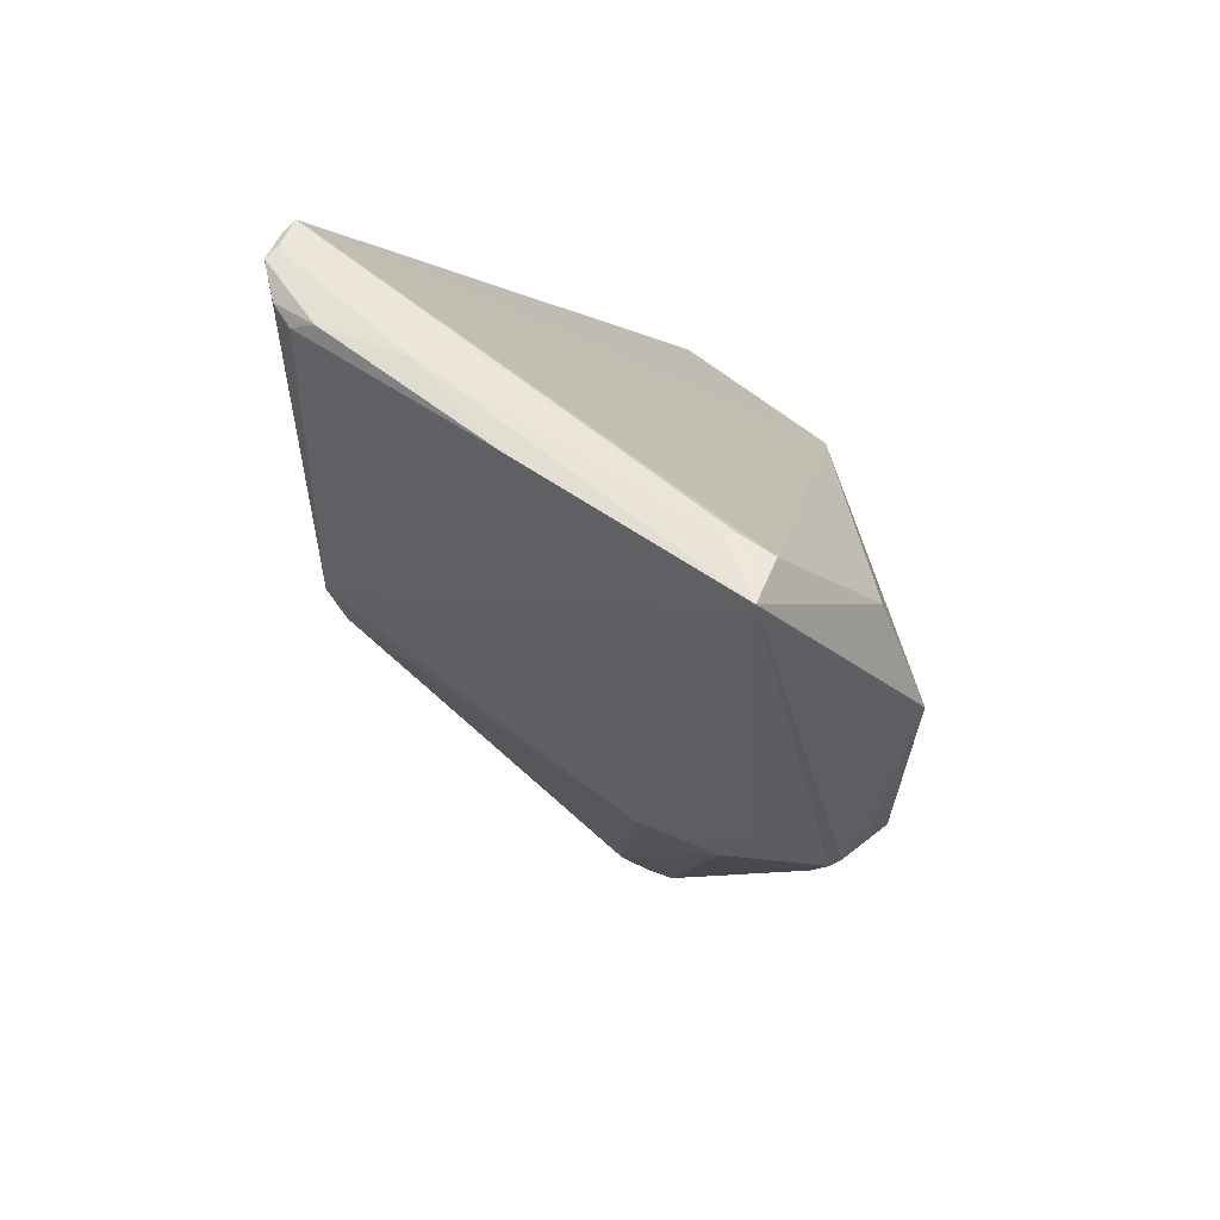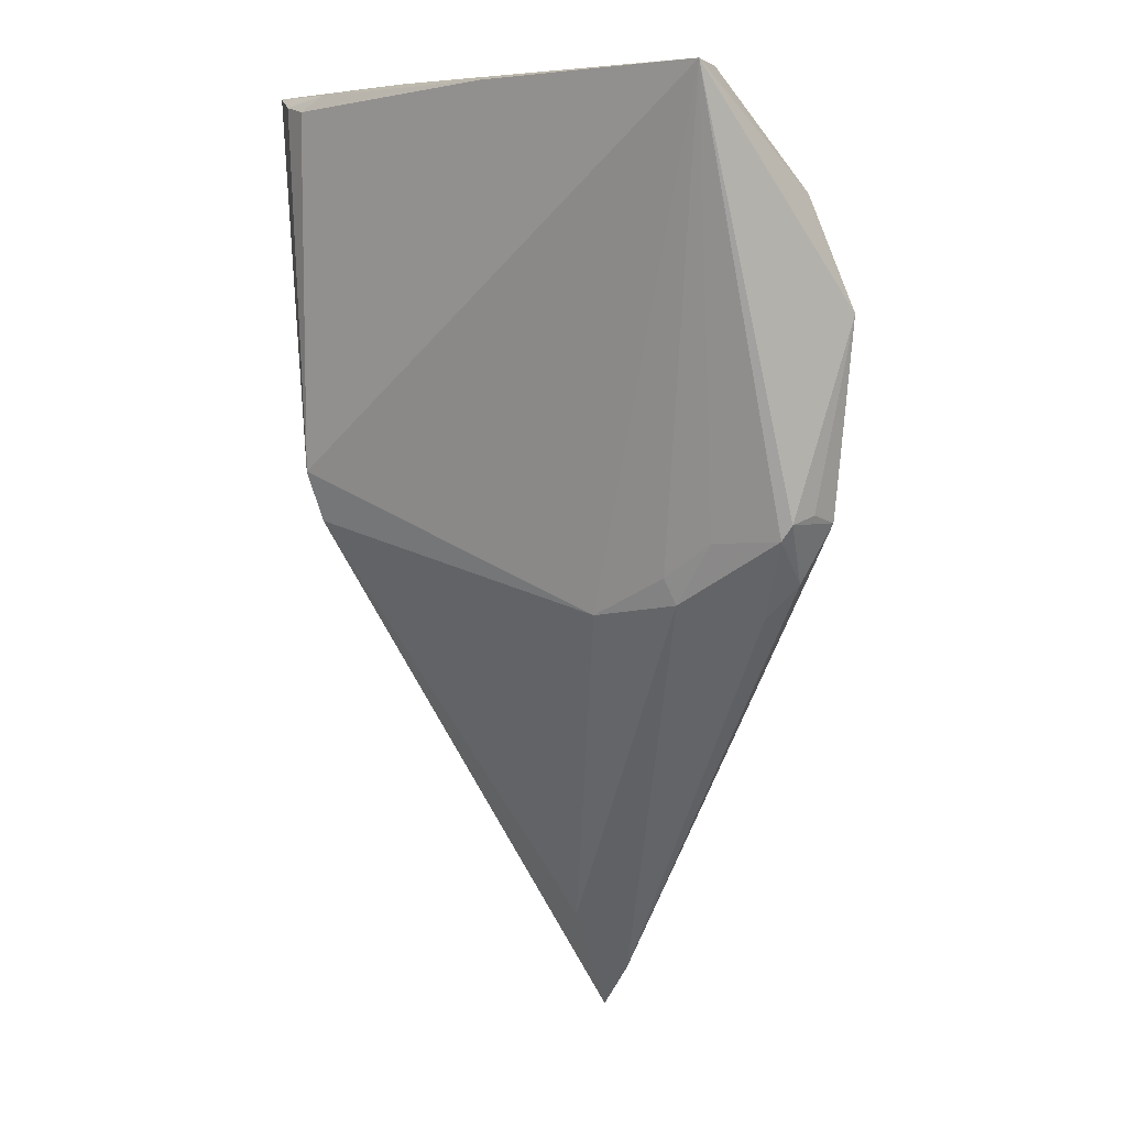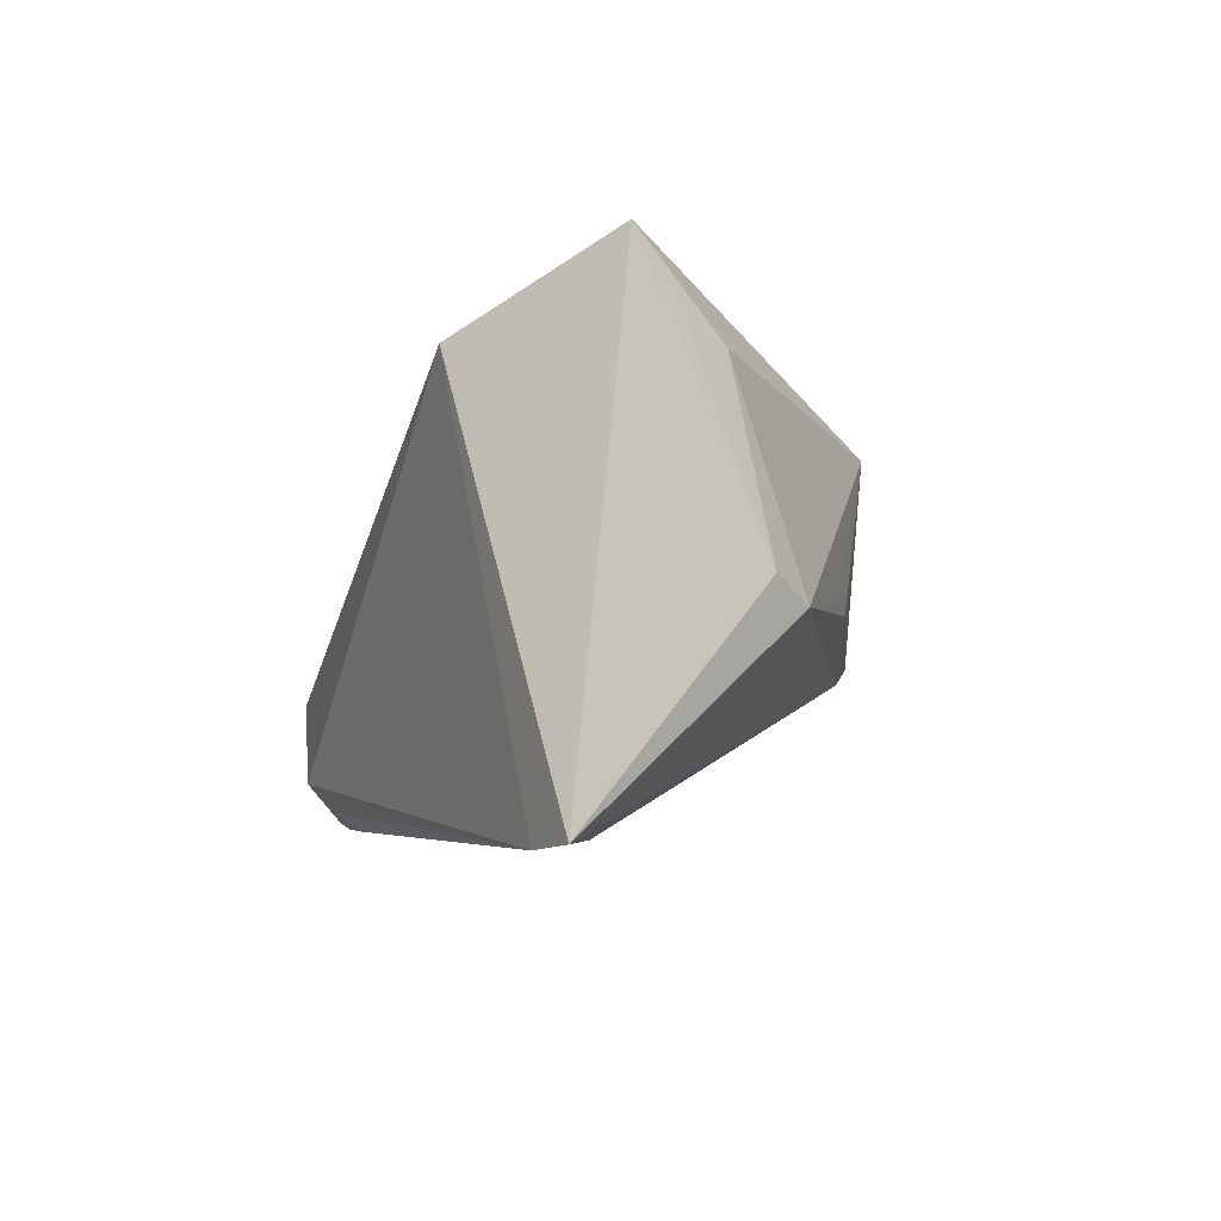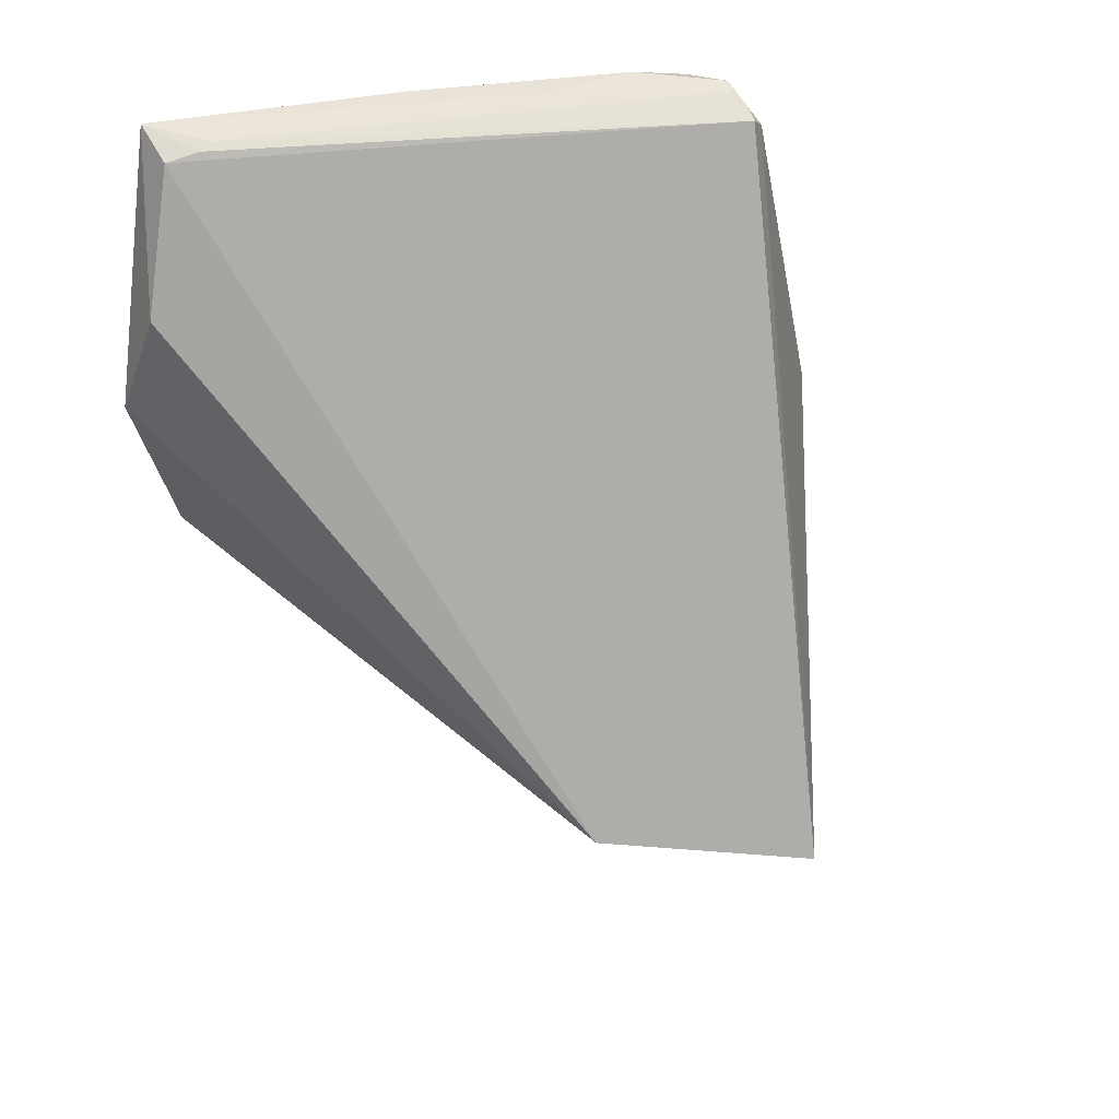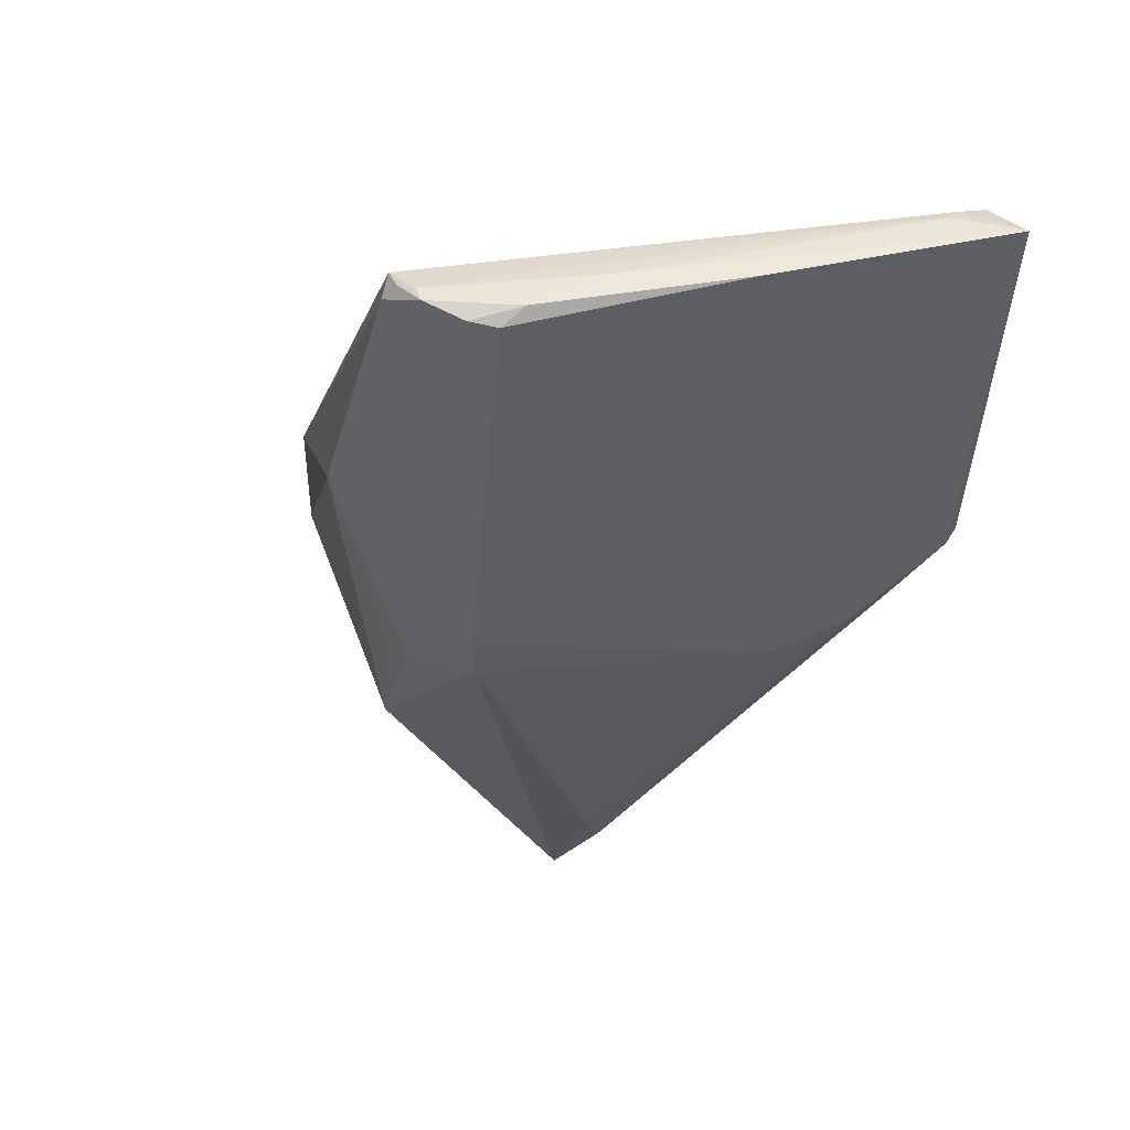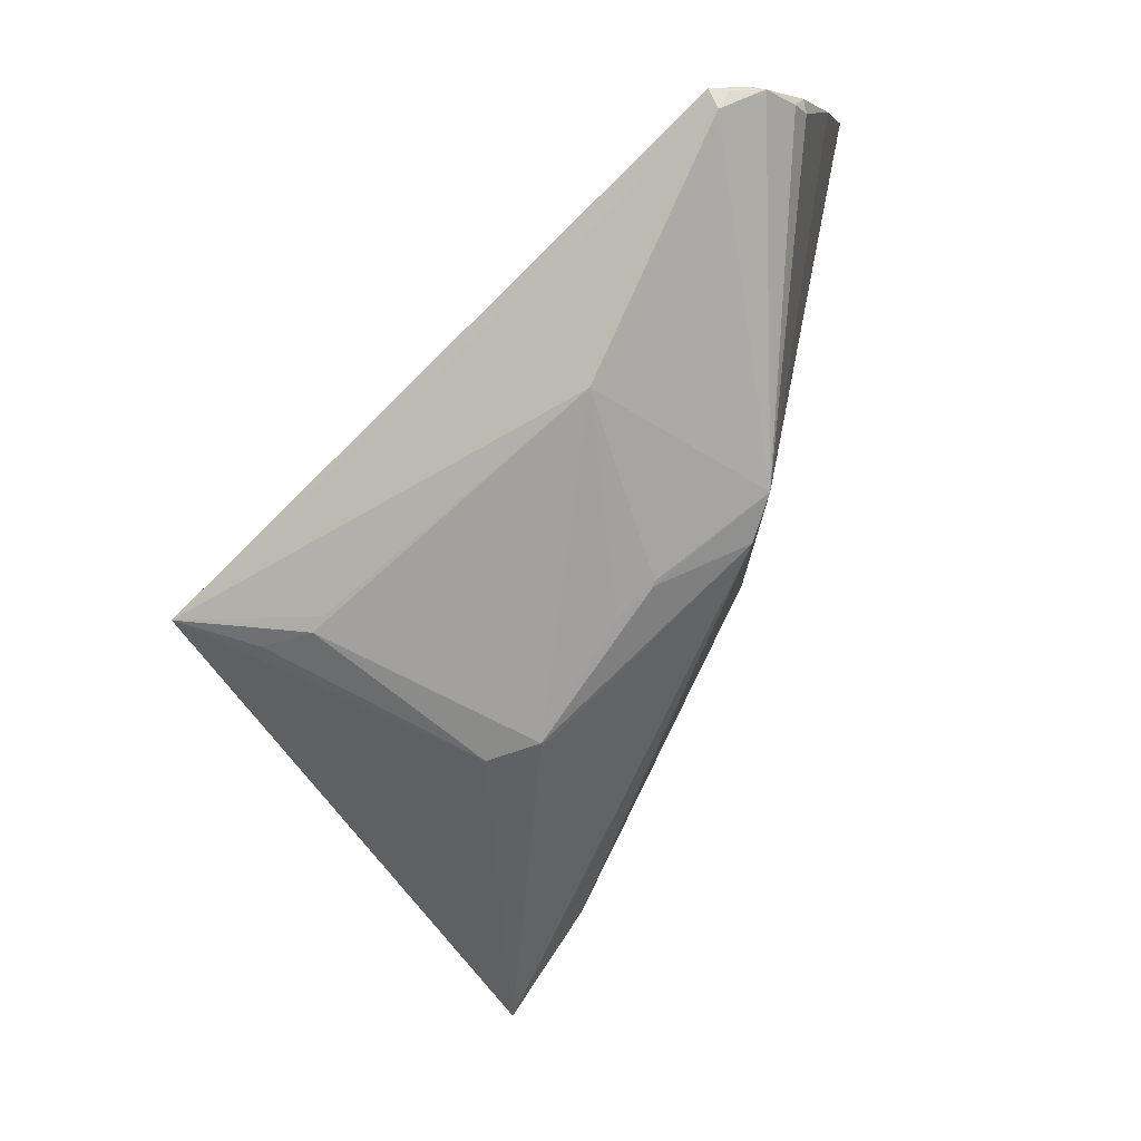
<metadata>
{"format":"obj","ext":"obj","renderer":"f3d","projection":"perspective","resolution":1024,"background":"white","views":[{"elev":47.8,"azim":94.5,"up":"+Z"},{"elev":4.2,"azim":93.1,"up":"+Z"},{"elev":-60.5,"azim":-99.7,"up":"+Z"},{"elev":59.4,"azim":-134.9,"up":"+Z"},{"elev":36.6,"azim":37.0,"up":"+Z"},{"elev":6.9,"azim":-26.8,"up":"+Z"}]}
</metadata>
<code>
g Mesh
v 3.504 5.302 0.8941
v 3.26 4.979 0.8939
v 3.231 4.943 0.8864
v 3.251 4.958 0.8806
v 3.419 5.426 0.7026
v 3.432 5.378 0.535
v 3.217 4.956 0.5689
v 3.385 5.274 0.4886
v 3.382 5.357 0.454
v 3.382 5.285 0.466
v 3.345 5.215 0.4543
v 3.376 5.124 0.893
v 3.416 5.395 0.542
v 3.395 5.412 0.5348
v 3.428 5.369 0.5216
v 3.408 5.313 0.5186
v 3.208 4.969 0.5249
v 3.196 4.933 0.8974
v 3.154 4.936 0.881
v 3.409 5.389 0.7983
v 3.386 5.385 0.4836
v 2.923 5.355 0.4768
v 3.095 4.997 0.4651
v 3.447 5.276 0.8985
v 3.459 5.314 0.8928
v 3.294 5.053 0.8994
v 3.151 4.948 0.8979
v 3.122 4.981 0.4967
v 3.122 4.982 0.492
v 3.162 5.192 0.1628
v 3.142 5.238 0.1098
v 3.103 5.216 0.0658
v 3.445 5.288 0.8975
v 3.263 5.026 0.8995
v 3.192 4.947 0.8998
v 3.183 4.942 0.8997
v 3.166 4.94 0.8959
v 3.055 4.969 0.659
v 2.784 5.224 0.4547
v 2.884 5.124 0.4642
v 2.877 5.131 0.45
v 2.847 5.173 0.4343
v 3.044 5.037 0.3572
v 3.047 5.039 0.3535
v 3.009 5.071 0.3391
f 19 27 39
f 39 27 19
f 6 5 1
f 1 5 6
f 1 15 6
f 6 15 1
f 22 32 39
f 39 32 22
f 39 27 22
f 22 27 39
f 27 25 22
f 22 25 27
f 1 25 33
f 33 25 1
f 33 24 1
f 1 24 33
f 33 25 27
f 27 25 33
f 27 24 33
f 33 24 27
f 18 27 37
f 37 27 18
f 37 19 18
f 18 19 37
f 27 19 37
f 37 19 27
f 3 2 18
f 18 2 3
f 4 2 3
f 3 2 4
f 21 6 15
f 15 6 21
f 16 15 1
f 1 15 16
f 1 8 16
f 16 8 1
f 5 22 20
f 20 22 5
f 20 22 25
f 25 22 20
f 1 5 20
f 20 5 1
f 20 25 1
f 1 25 20
f 36 24 27
f 27 24 36
f 36 35 24
f 24 35 36
f 36 27 18
f 18 27 36
f 18 35 36
f 36 35 18
f 39 32 45
f 45 32 39
f 32 43 45
f 45 43 32
f 38 19 39
f 39 19 38
f 12 2 4
f 4 2 12
f 26 35 18
f 18 35 26
f 18 2 26
f 26 2 18
f 1 24 26
f 26 24 1
f 26 12 1
f 1 12 26
f 2 12 26
f 26 12 2
f 32 30 17
f 17 30 32
f 15 16 10
f 10 16 15
f 10 16 8
f 8 16 10
f 9 21 15
f 15 21 9
f 15 10 9
f 9 10 15
f 14 22 5
f 5 22 14
f 6 21 14
f 14 21 6
f 43 38 41
f 41 38 43
f 41 45 43
f 43 45 41
f 24 35 34
f 34 35 24
f 34 26 24
f 24 26 34
f 35 26 34
f 34 26 35
f 44 43 32
f 32 43 44
f 32 17 44
f 44 17 32
f 44 17 43
f 43 17 44
f 7 3 18
f 18 3 7
f 18 19 7
f 7 19 18
f 4 3 7
f 7 3 4
f 19 38 7
f 7 38 19
f 7 12 4
f 4 12 7
f 1 12 7
f 7 12 1
f 11 17 30
f 30 17 11
f 30 10 11
f 11 10 30
f 11 10 8
f 8 10 11
f 11 7 17
f 17 7 11
f 11 8 1
f 1 8 11
f 1 7 11
f 11 7 1
f 31 9 10
f 10 9 31
f 31 30 32
f 32 30 31
f 31 10 30
f 30 10 31
f 21 9 31
f 31 9 21
f 31 14 21
f 21 14 31
f 32 22 31
f 31 22 32
f 22 14 31
f 31 14 22
f 5 6 13
f 13 6 5
f 13 14 5
f 5 14 13
f 6 14 13
f 13 14 6
f 40 38 39
f 39 38 40
f 39 41 40
f 40 41 39
f 40 41 38
f 38 41 40
f 39 45 42
f 42 45 39
f 42 41 39
f 39 41 42
f 45 41 42
f 42 41 45
f 43 17 29
f 29 17 43
f 17 7 29
f 29 7 17
f 23 38 43
f 43 38 23
f 28 7 38
f 38 7 28
f 28 29 7
f 7 29 28
f 38 23 28
f 28 23 38
f 43 29 28
f 28 29 43
f 28 23 43
f 43 23 28
f 39 27 19
f 19 27 39
f 1 5 6
f 6 5 1
f 6 15 1
f 1 15 6
f 39 32 22
f 22 32 39
f 22 27 39
f 39 27 22
f 22 25 27
f 27 25 22
f 33 25 1
f 1 25 33
f 1 24 33
f 33 24 1
f 27 25 33
f 33 25 27
f 33 24 27
f 27 24 33
f 37 27 18
f 18 27 37
f 18 19 37
f 37 19 18
f 37 19 27
f 27 19 37
f 18 2 3
f 3 2 18
f 3 2 4
f 4 2 3
f 15 6 21
f 21 6 15
f 1 15 16
f 16 15 1
f 16 8 1
f 1 8 16
f 20 22 5
f 5 22 20
f 25 22 20
f 20 22 25
f 20 5 1
f 1 5 20
f 1 25 20
f 20 25 1
f 27 24 36
f 36 24 27
f 24 35 36
f 36 35 24
f 18 27 36
f 36 27 18
f 36 35 18
f 18 35 36
f 45 32 39
f 39 32 45
f 45 43 32
f 32 43 45
f 39 19 38
f 38 19 39
f 4 2 12
f 12 2 4
f 18 35 26
f 26 35 18
f 26 2 18
f 18 2 26
f 26 24 1
f 1 24 26
f 1 12 26
f 26 12 1
f 26 12 2
f 2 12 26
f 17 30 32
f 32 30 17
f 10 16 15
f 15 16 10
f 8 16 10
f 10 16 8
f 15 21 9
f 9 21 15
f 9 10 15
f 15 10 9
f 5 22 14
f 14 22 5
f 14 21 6
f 6 21 14
f 41 38 43
f 43 38 41
f 43 45 41
f 41 45 43
f 34 35 24
f 24 35 34
f 24 26 34
f 34 26 24
f 34 26 35
f 35 26 34
f 32 43 44
f 44 43 32
f 44 17 32
f 32 17 44
f 43 17 44
f 44 17 43
f 18 3 7
f 7 3 18
f 7 19 18
f 18 19 7
f 7 3 4
f 4 3 7
f 7 38 19
f 19 38 7
f 4 12 7
f 7 12 4
f 7 12 1
f 1 12 7
f 30 17 11
f 11 17 30
f 11 10 30
f 30 10 11
f 8 10 11
f 11 10 8
f 17 7 11
f 11 7 17
f 1 8 11
f 11 8 1
f 11 7 1
f 1 7 11
f 10 9 31
f 31 9 10
f 32 30 31
f 31 30 32
f 30 10 31
f 31 10 30
f 31 9 21
f 21 9 31
f 21 14 31
f 31 14 21
f 31 22 32
f 32 22 31
f 31 14 22
f 22 14 31
f 13 6 5
f 5 6 13
f 5 14 13
f 13 14 5
f 13 14 6
f 6 14 13
f 39 38 40
f 40 38 39
f 40 41 39
f 39 41 40
f 38 41 40
f 40 41 38
f 42 45 39
f 39 45 42
f 39 41 42
f 42 41 39
f 42 41 45
f 45 41 42
f 29 17 43
f 43 17 29
f 29 7 17
f 17 7 29
f 43 38 23
f 23 38 43
f 38 7 28
f 28 7 38
f 7 29 28
f 28 29 7
f 28 23 38
f 38 23 28
f 28 29 43
f 43 29 28
f 43 23 28
f 28 23 43

</code>
